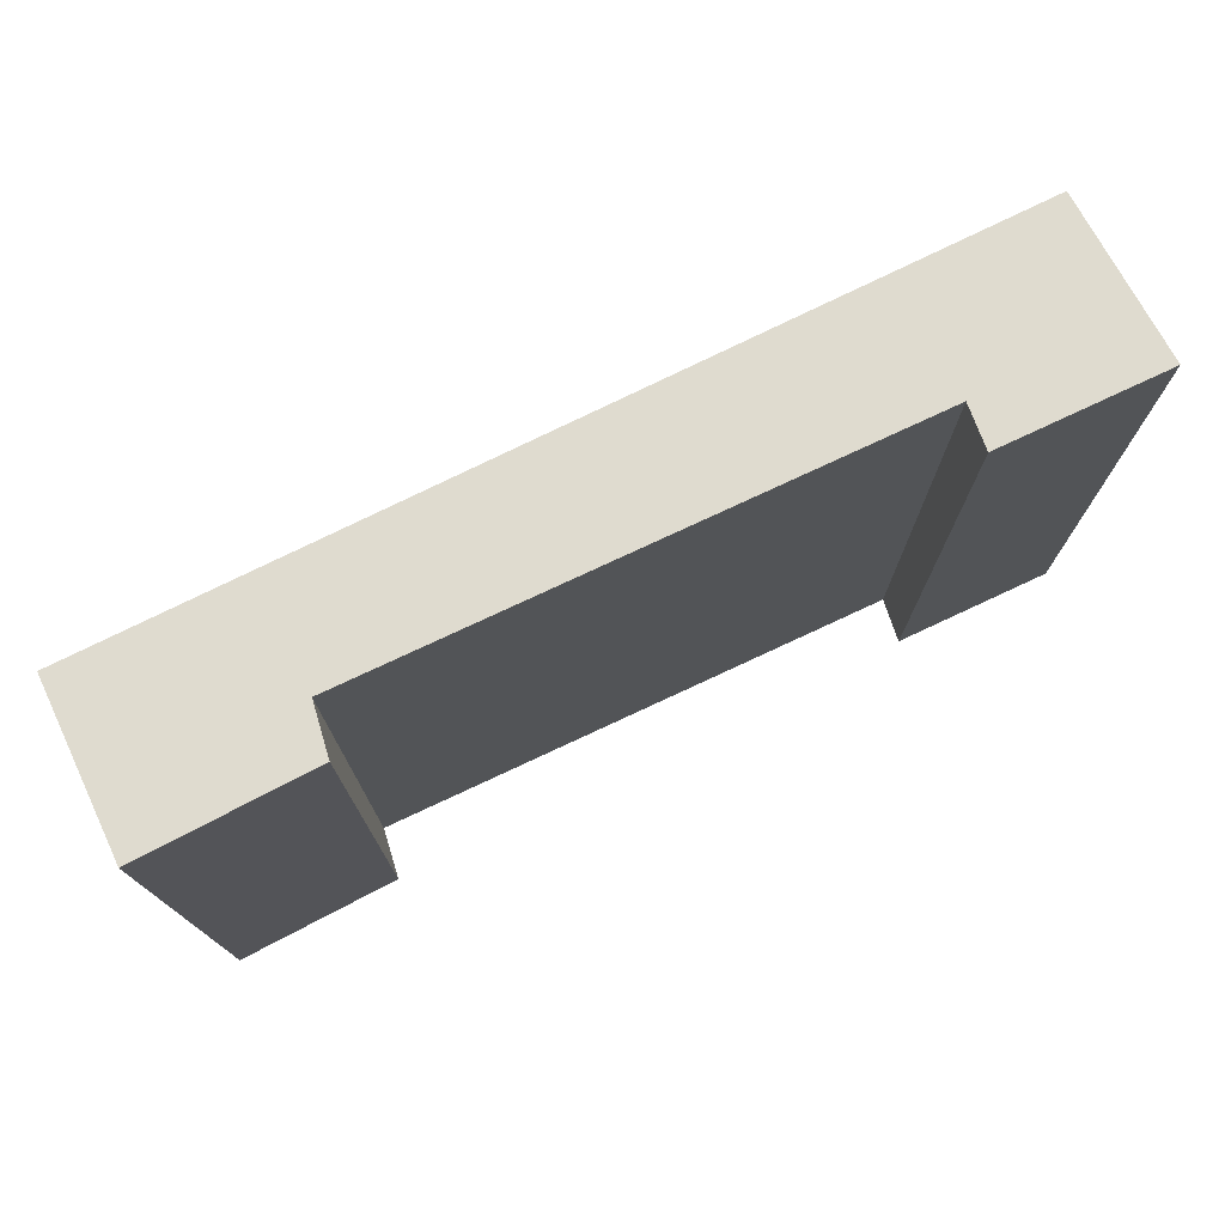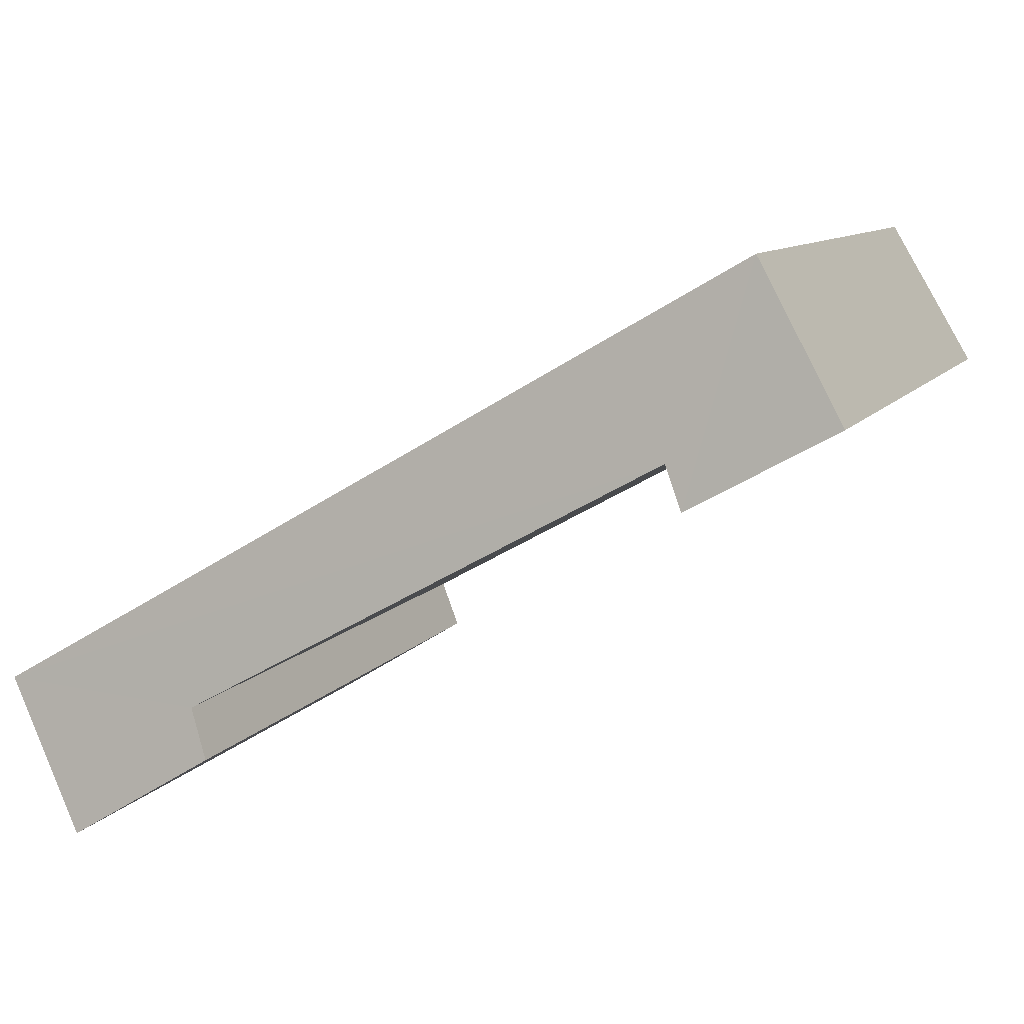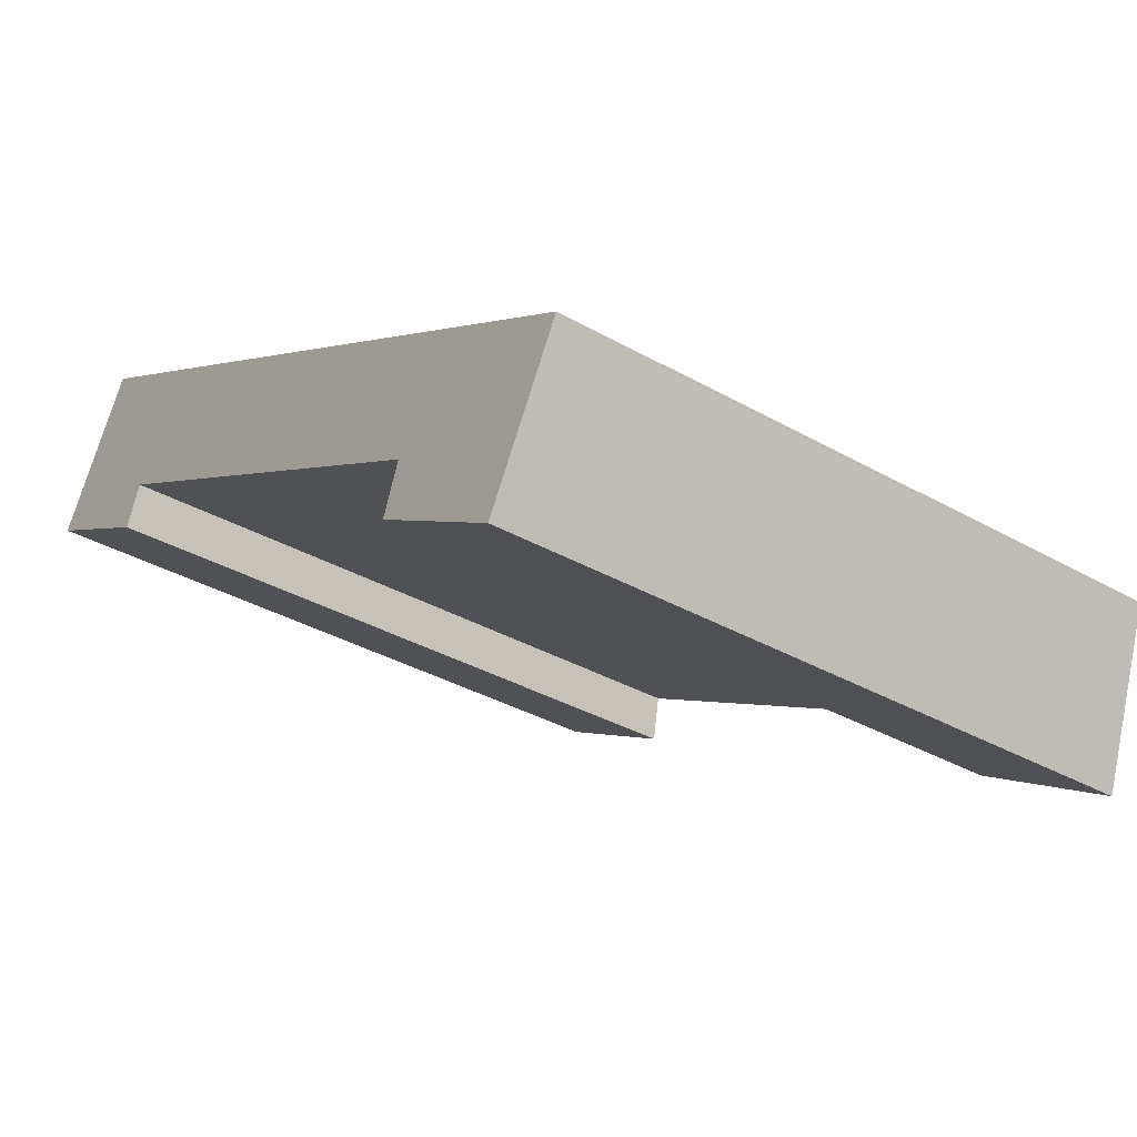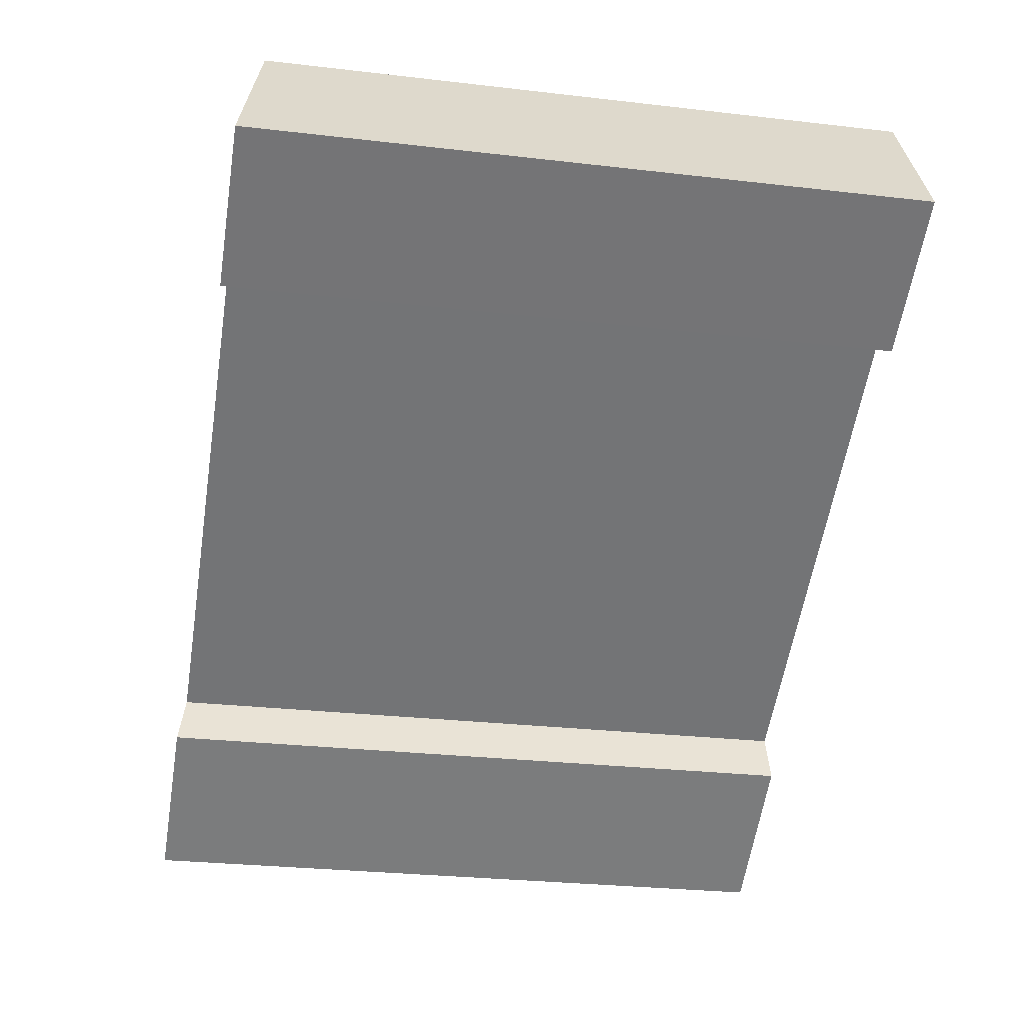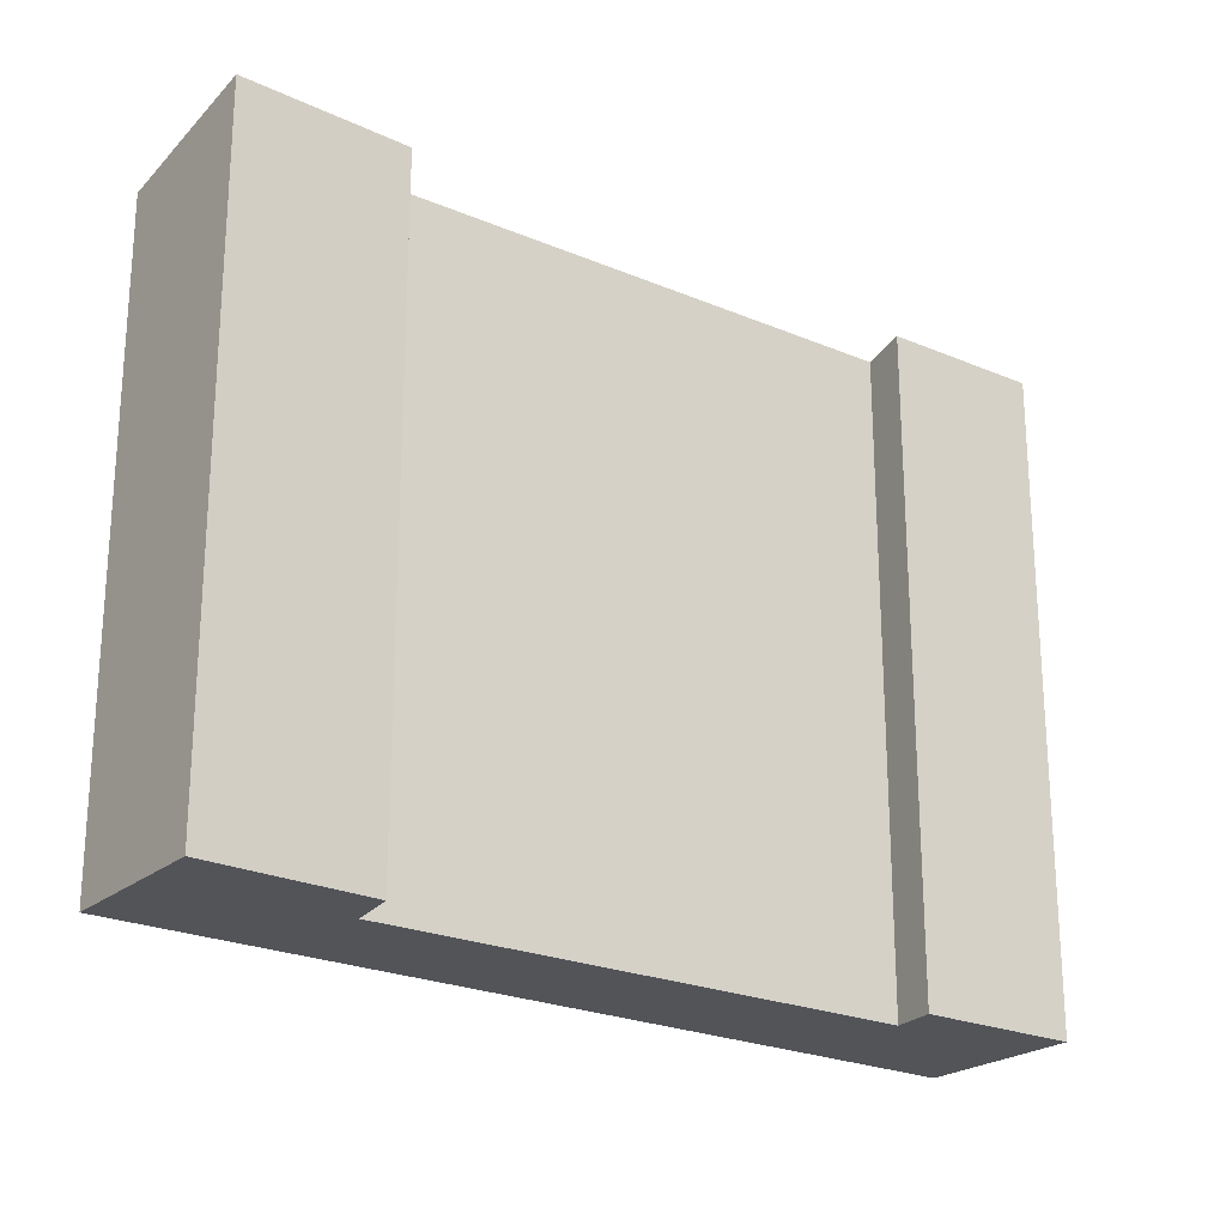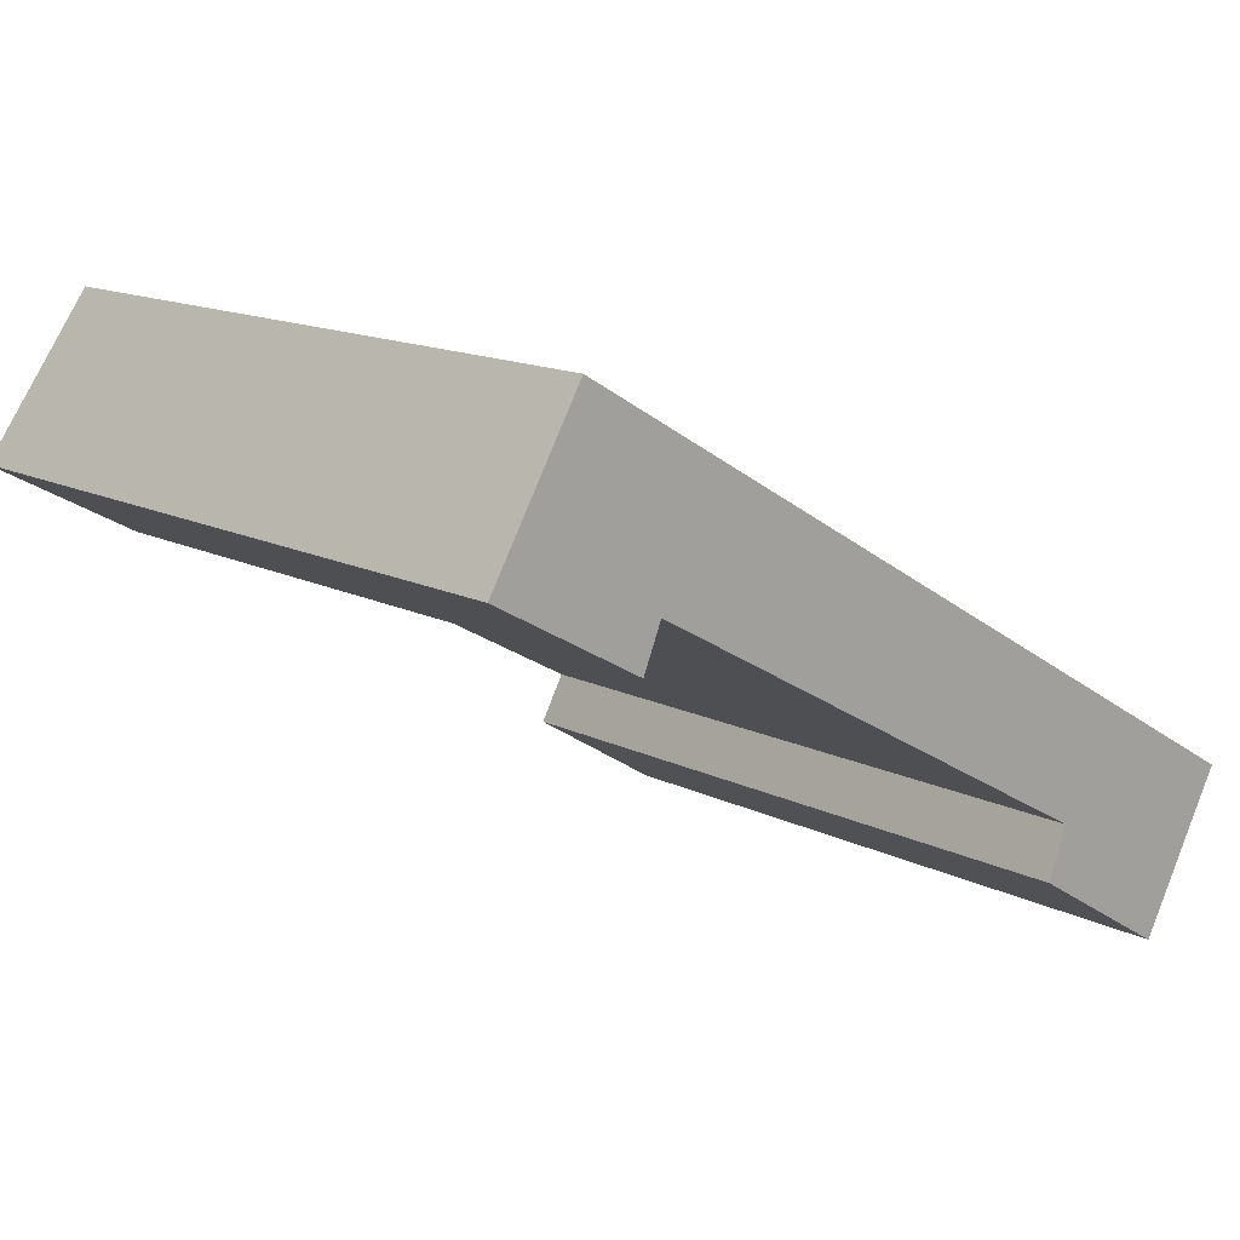
<metadata>
{"format":"obj","ext":"obj","renderer":"f3d","projection":"perspective","resolution":1024,"background":"white","views":[{"elev":76.9,"azim":-176.0,"up":"+Y"},{"elev":9.5,"azim":-159.7,"up":"+Z"},{"elev":-35.3,"azim":53.0,"up":"+Z"},{"elev":-27.2,"azim":-100.3,"up":"+Z"},{"elev":-23.3,"azim":173.2,"up":"+Y"},{"elev":14.3,"azim":-42.5,"up":"+Z"}]}
</metadata>
<code>
v  1.291 9.42 2.168
v  2.128 9.806 -1.182
v  0 9.813 6.009e-16
v  2.39 9.703 -0.565
v  12.58 9.42 -4.346
v  9.454 9.68 -4.476
v  11.35 9.81 -6.527
v  9.178 9.8 -5.2
v  11.35 3.997e-16 -6.527
v  9.178 3.184e-16 -5.2
v  2.39 3.46e-17 -0.565
v  9.454 2.741e-16 -4.476
v  0 0 0
v  2.128 7.238e-17 -1.182
v  12.58 2.661e-16 -4.346
v  1.291 -1.328e-16 2.168
g defaultobject
f 1 2 3
f 2 1 4
f 4 1 5
f 4 5 6
f 6 5 7
f 7 8 6
f 9 8 7
f 8 9 10
f 6 11 4
f 11 6 12
f 2 13 3
f 13 2 14
f 10 6 8
f 6 10 12
f 4 14 2
f 14 4 11
f 5 9 7
f 9 5 15
f 13 1 3
f 1 13 16
f 16 5 1
f 5 16 15
f 11 13 14
f 13 11 16
f 15 16 11
f 12 15 11
f 10 15 12
f 9 15 10

</code>
